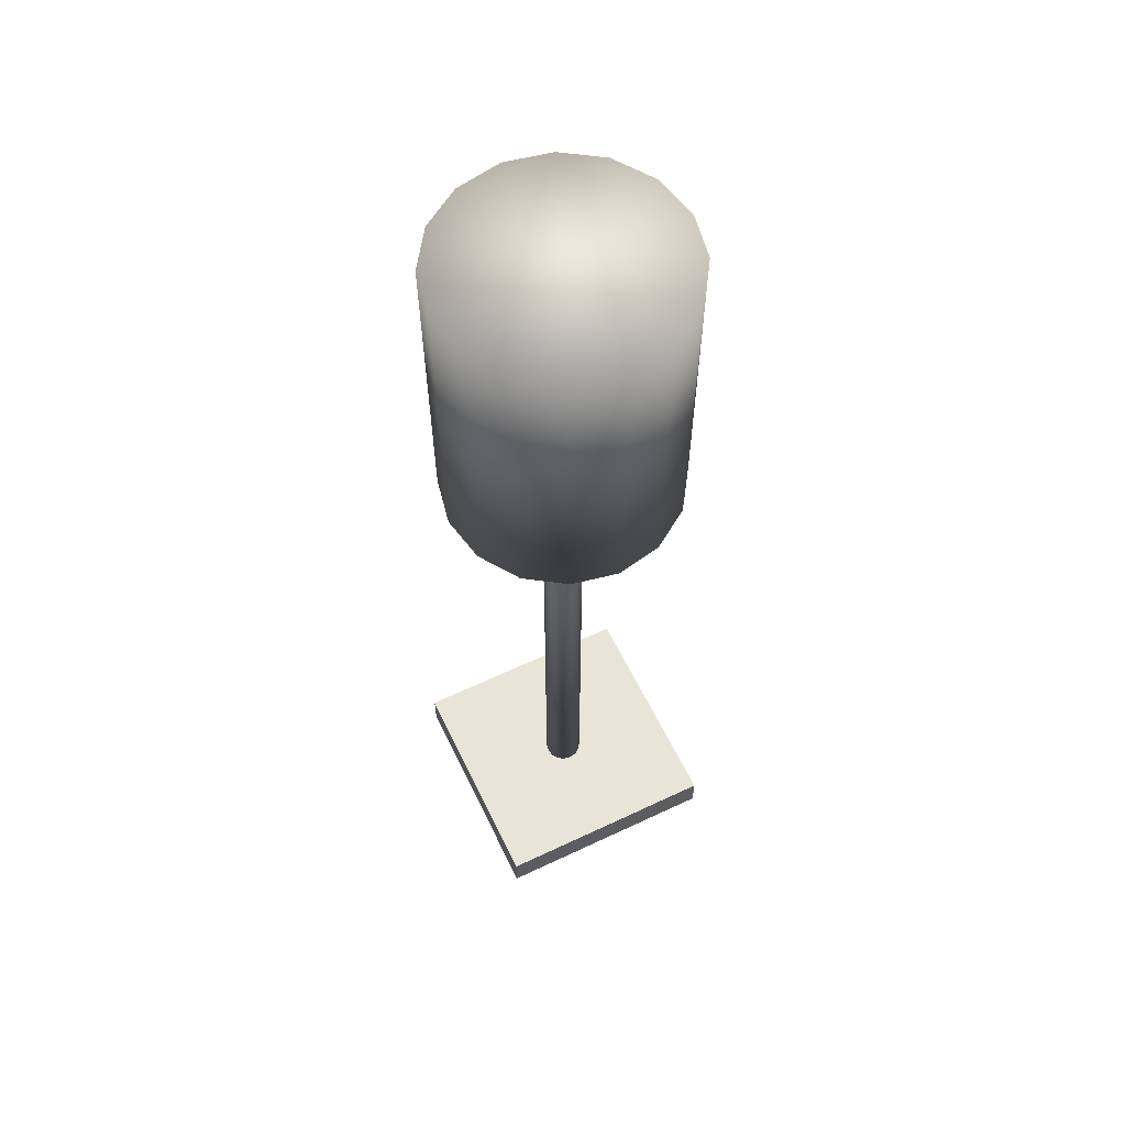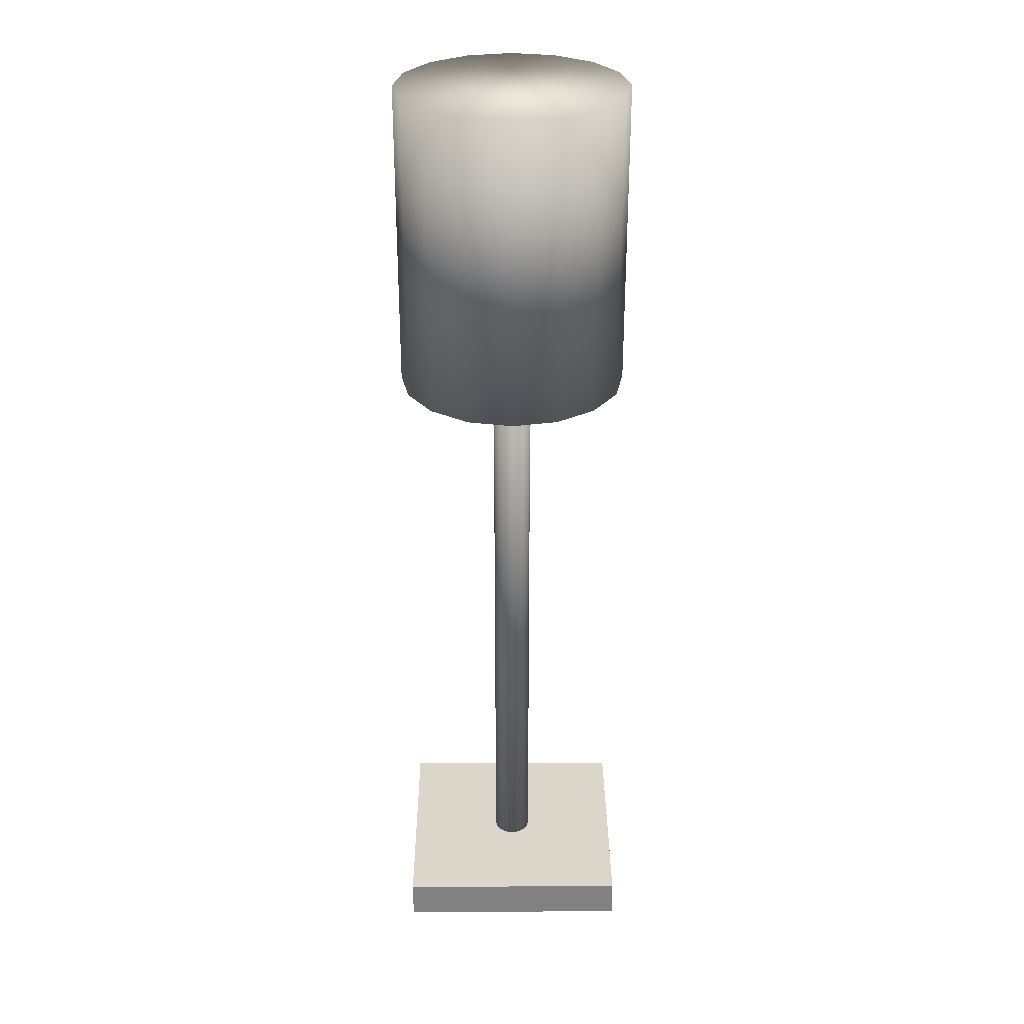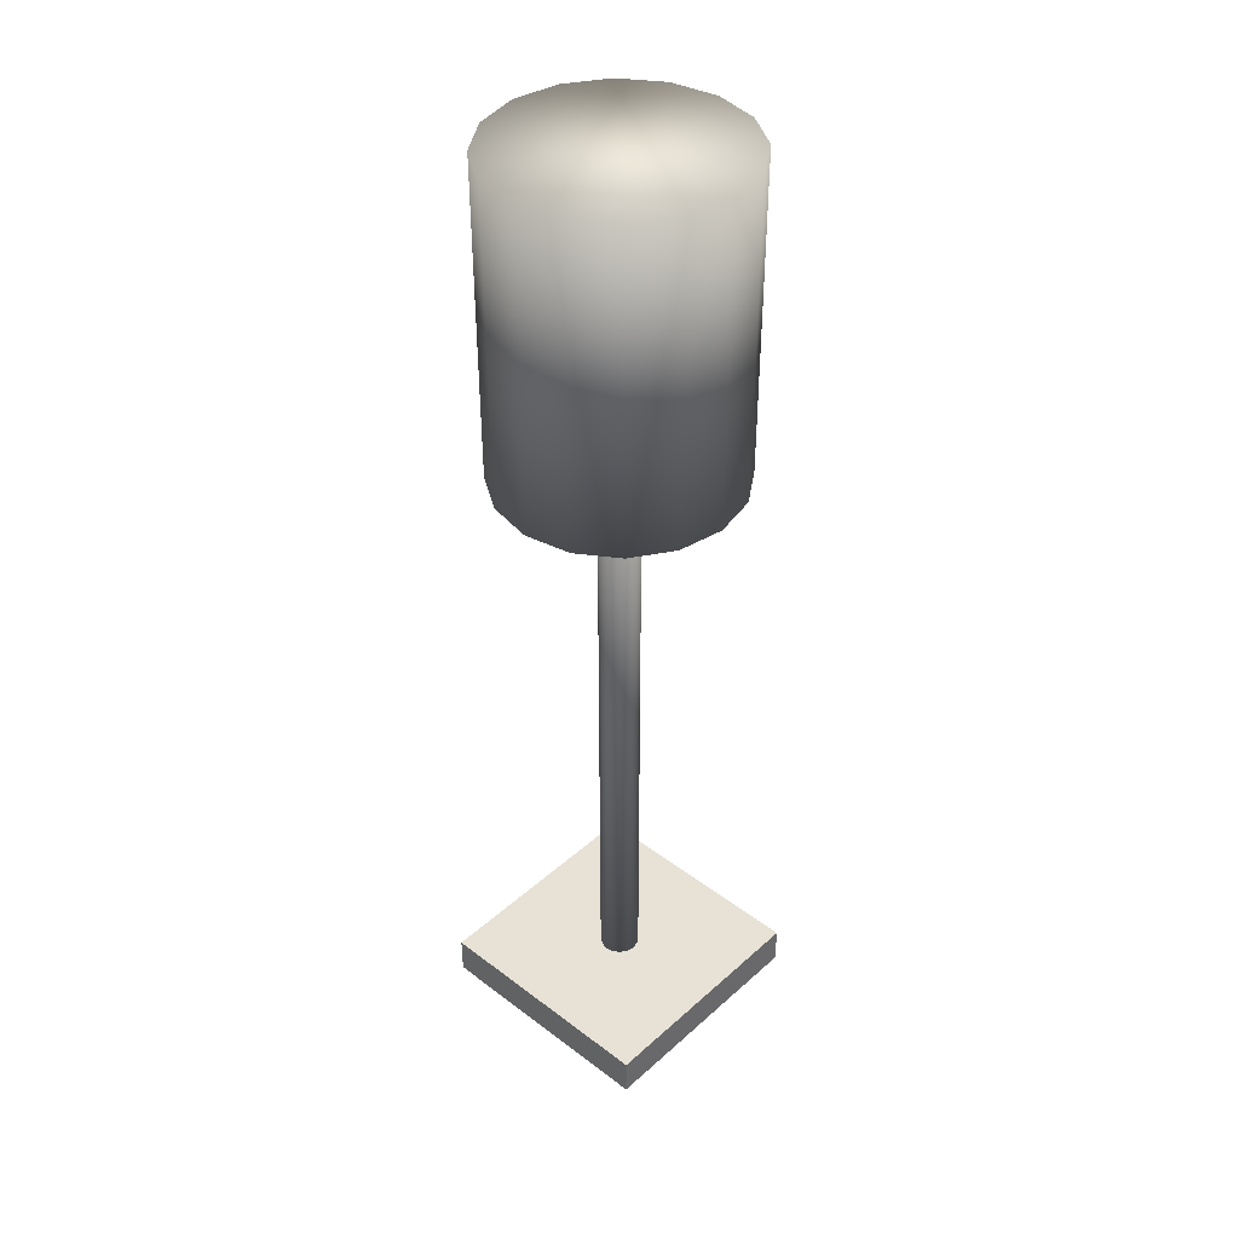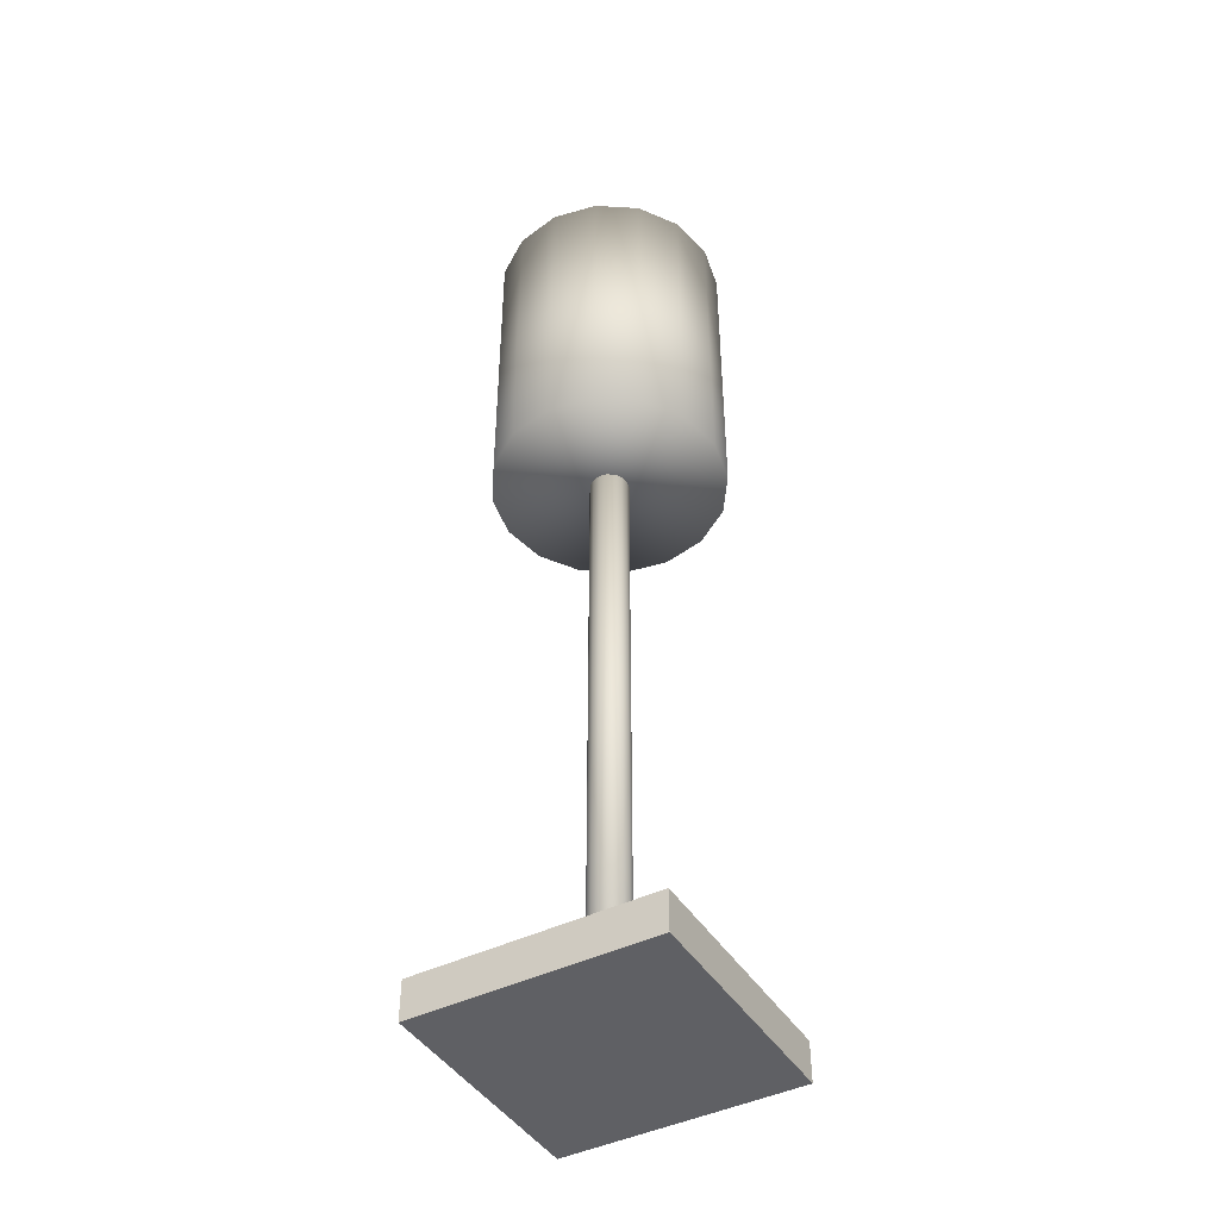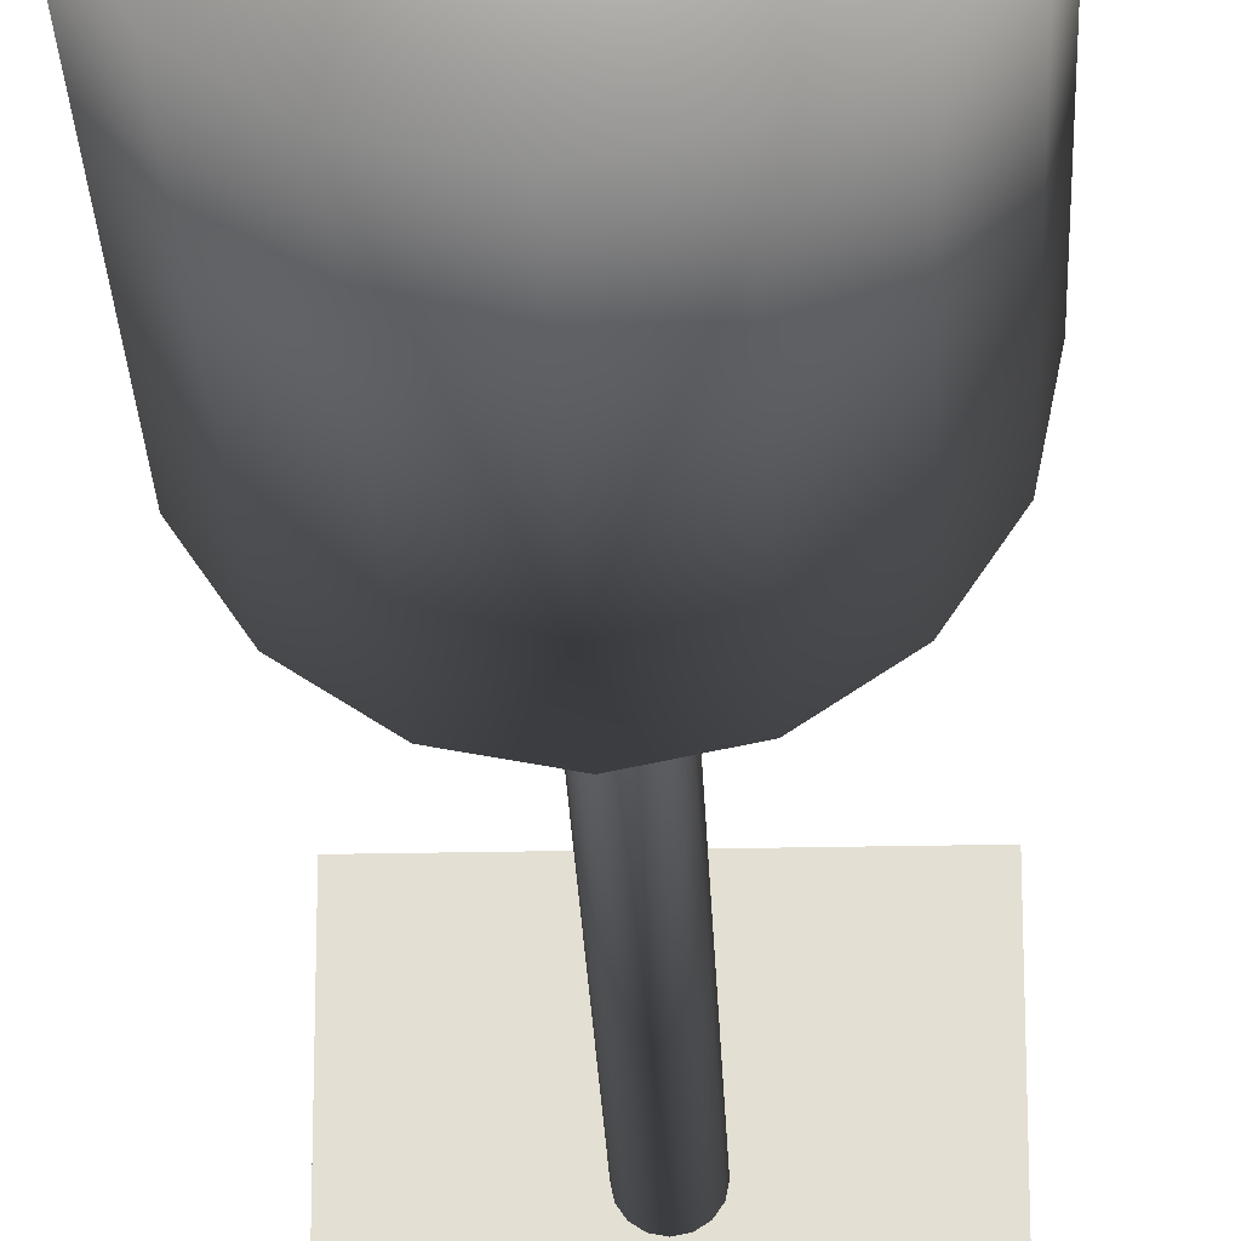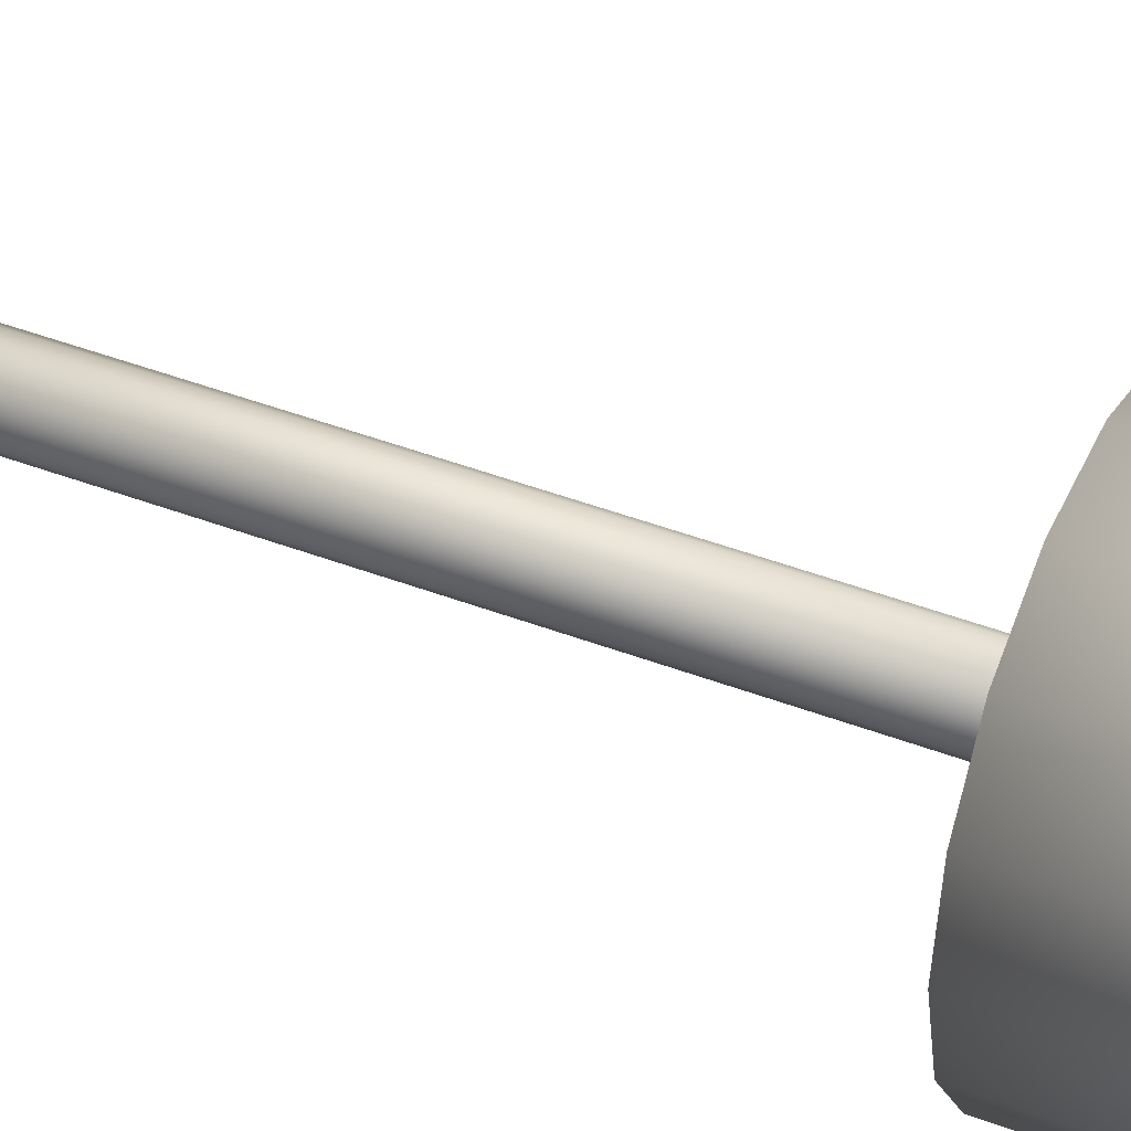
<metadata>
{"format":"obj","ext":"obj","renderer":"f3d","projection":"perspective","resolution":1024,"background":"white","views":[{"elev":60.3,"azim":64.2,"up":"+Y"},{"elev":29.7,"azim":179.6,"up":"+Y"},{"elev":40.5,"azim":132.7,"up":"+Y"},{"elev":-44.2,"azim":-150.1,"up":"+Y"},{"elev":-24.6,"azim":-177.9,"up":"+Z"},{"elev":41.7,"azim":115.1,"up":"+Z"}]}
</metadata>
<code>
o Lamp_Cylinder.005
v 0 0.8 -0.15
v 0 1.2 -0.15
v 0.0574 1.2 -0.1386
v 0.0574 0.8 -0.1386
v 0.1061 1.2 -0.1061
v 0.1061 0.8 -0.1061
v 0.1386 1.2 -0.0574
v 0.1386 0.8 -0.0574
v 0.15 1.2 -0
v 0.15 0.8 -0
v 0.1386 1.2 0.0574
v 0.1386 0.8 0.0574
v 0.1061 1.2 0.1061
v 0.1061 0.8 0.1061
v 0.0574 1.2 0.1386
v 0.0574 0.8 0.1386
v 0 1.2 0.15
v 0 0.8 0.15
v -0.0574 1.2 0.1386
v -0.0574 0.8 0.1386
v -0.1061 1.2 0.1061
v -0.1061 0.8 0.1061
v -0.1386 1.2 0.0574
v -0.1386 0.8 0.0574
v -0.15 1.2 -0
v -0.15 0.8 -0
v -0.1386 1.2 -0.0574
v -0.1386 0.8 -0.0574
v -0.1061 1.2 -0.1061
v -0.1061 0.8 -0.1061
v -0.0574 1.2 -0.1386
v -0.0574 0.8 -0.1386
f 1 2 3 4
f 4 3 5 6
f 6 5 7 8
f 8 7 9 10
f 10 9 11 12
f 12 11 13 14
f 14 13 15 16
f 16 15 17 18
f 18 17 19 20
f 20 19 21 22
f 22 21 23 24
f 24 23 25 26
f 26 25 27 28
f 28 27 29 30
f 3 2 31 29 27 25 23 21 19 17 15 13 11 9 7 5
f 30 29 31 32
f 32 31 2 1
f 1 4 6 8 10 12 14 16 18 20 22 24 26 28 30 32
o StandingLamp_Cube.149
v -0.15 -0.025 0.15
v -0.15 0.025 0.15
v -0.15 0.025 -0.15
v -0.15 -0.025 -0.15
v 0.15 0.025 -0.15
v 0.15 -0.025 -0.15
v 0.15 0.025 0.15
v 0.15 -0.025 0.15
f 33 34 35 36
f 36 35 37 38
f 38 37 39 40
f 40 39 34 33
f 36 38 40 33
f 37 35 34 39
o TopStandingLamp_Cylinder.004
v -0 0 -0.025
v -0 1 -0.025
v 0.009567 1 -0.0231
v 0.009567 0 -0.0231
v 0.01768 1 -0.01768
v 0.01768 0 -0.01768
v 0.0231 1 -0.009567
v 0.0231 0 -0.009567
v 0.025 1 0
v 0.025 0 0
v 0.0231 1 0.009567
v 0.0231 0 0.009567
v 0.01768 1 0.01768
v 0.01768 0 0.01768
v 0.009567 1 0.0231
v 0.009567 0 0.0231
v -0 1 0.025
v -0 0 0.025
v -0.009567 1 0.0231
v -0.009567 0 0.0231
v -0.01768 1 0.01768
v -0.01768 0 0.01768
v -0.0231 1 0.009567
v -0.0231 0 0.009567
v -0.025 1 0
v -0.025 0 0
v -0.0231 1 -0.009567
v -0.0231 0 -0.009567
v -0.01768 1 -0.01768
v -0.01768 0 -0.01768
v -0.009567 1 -0.0231
v -0.009567 0 -0.0231
f 41 42 43 44
f 44 43 45 46
f 46 45 47 48
f 48 47 49 50
f 50 49 51 52
f 52 51 53 54
f 54 53 55 56
f 56 55 57 58
f 58 57 59 60
f 60 59 61 62
f 62 61 63 64
f 64 63 65 66
f 66 65 67 68
f 68 67 69 70
f 43 42 71 69 67 65 63 61 59 57 55 53 51 49 47 45
f 70 69 71 72
f 72 71 42 41
f 41 44 46 48 50 52 54 56 58 60 62 64 66 68 70 72

</code>
